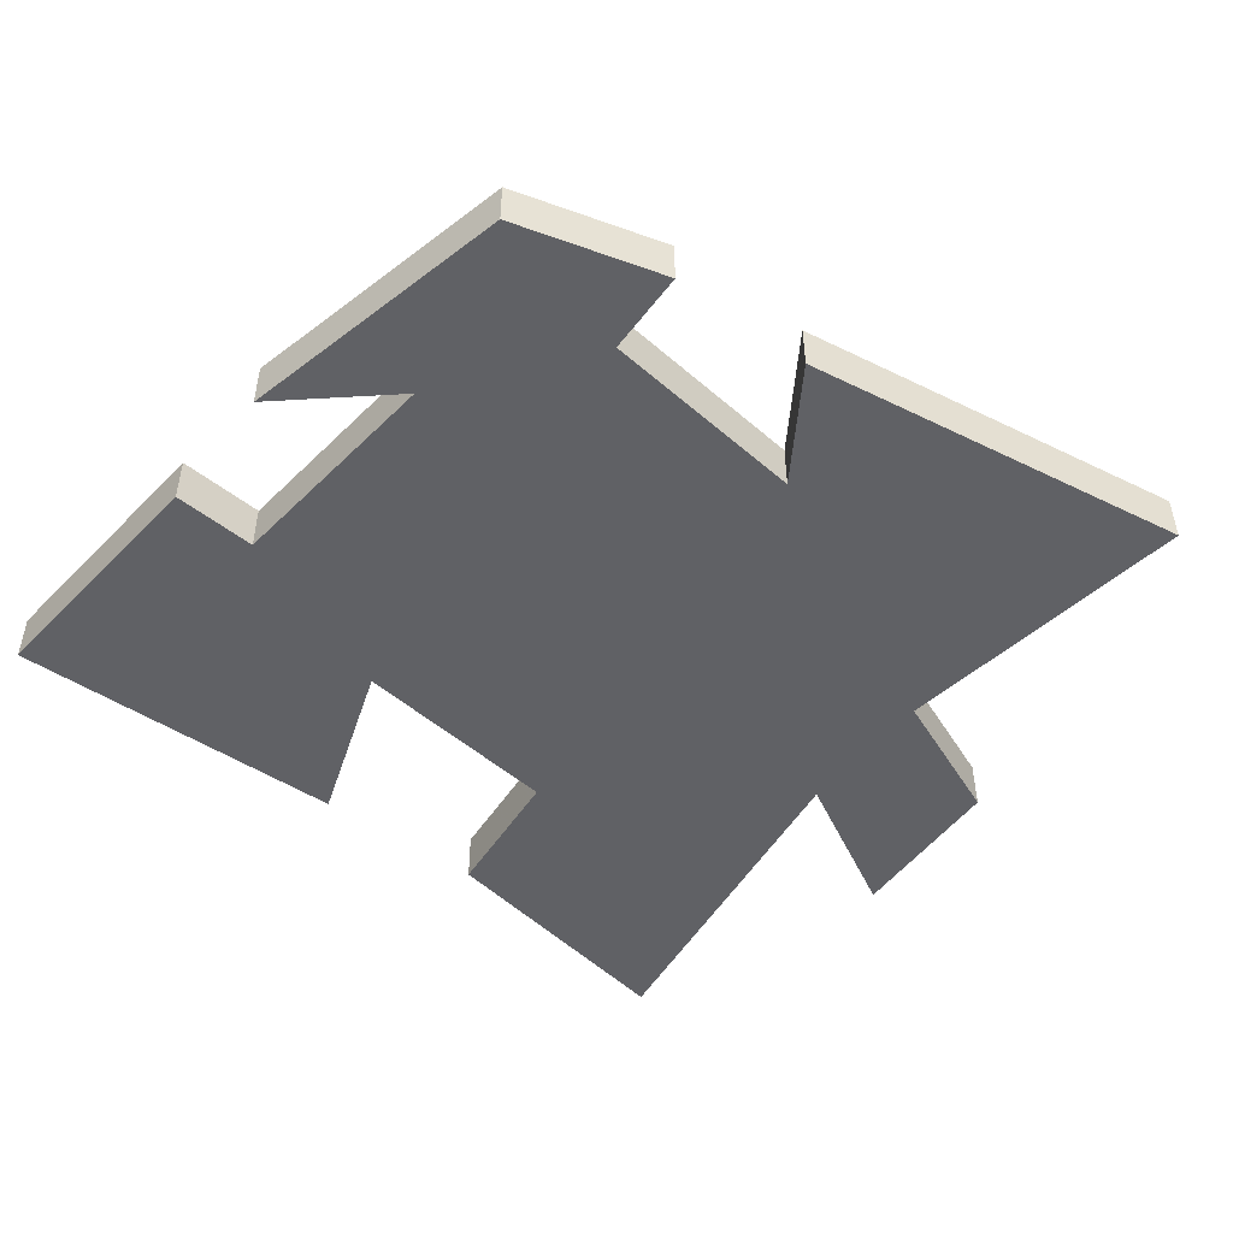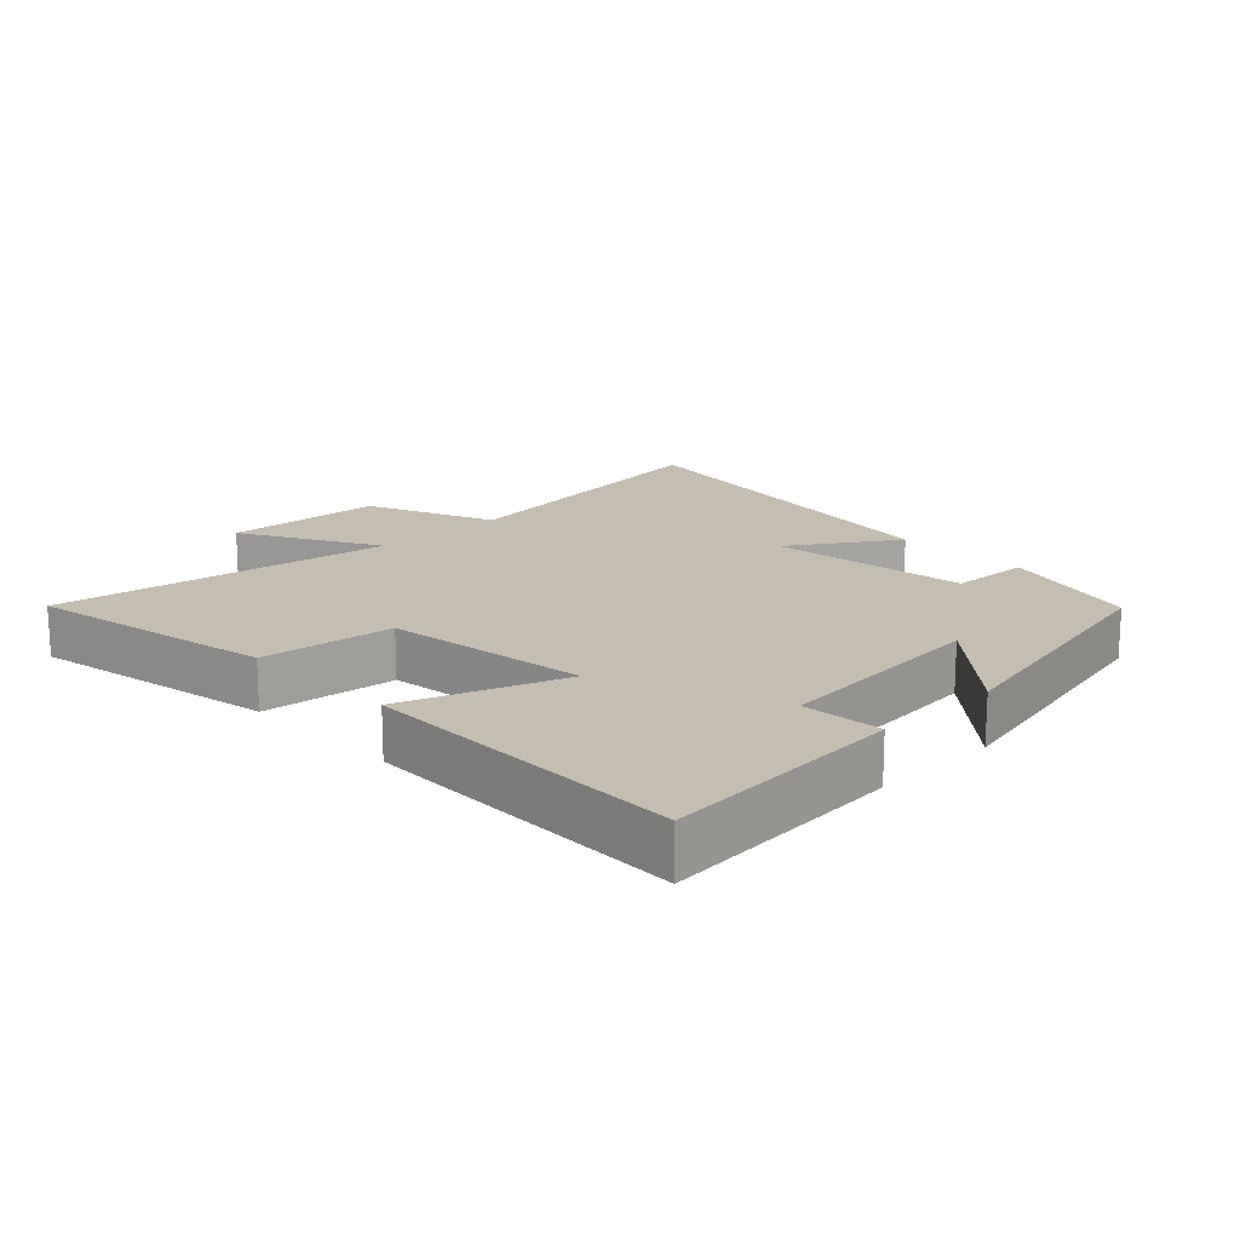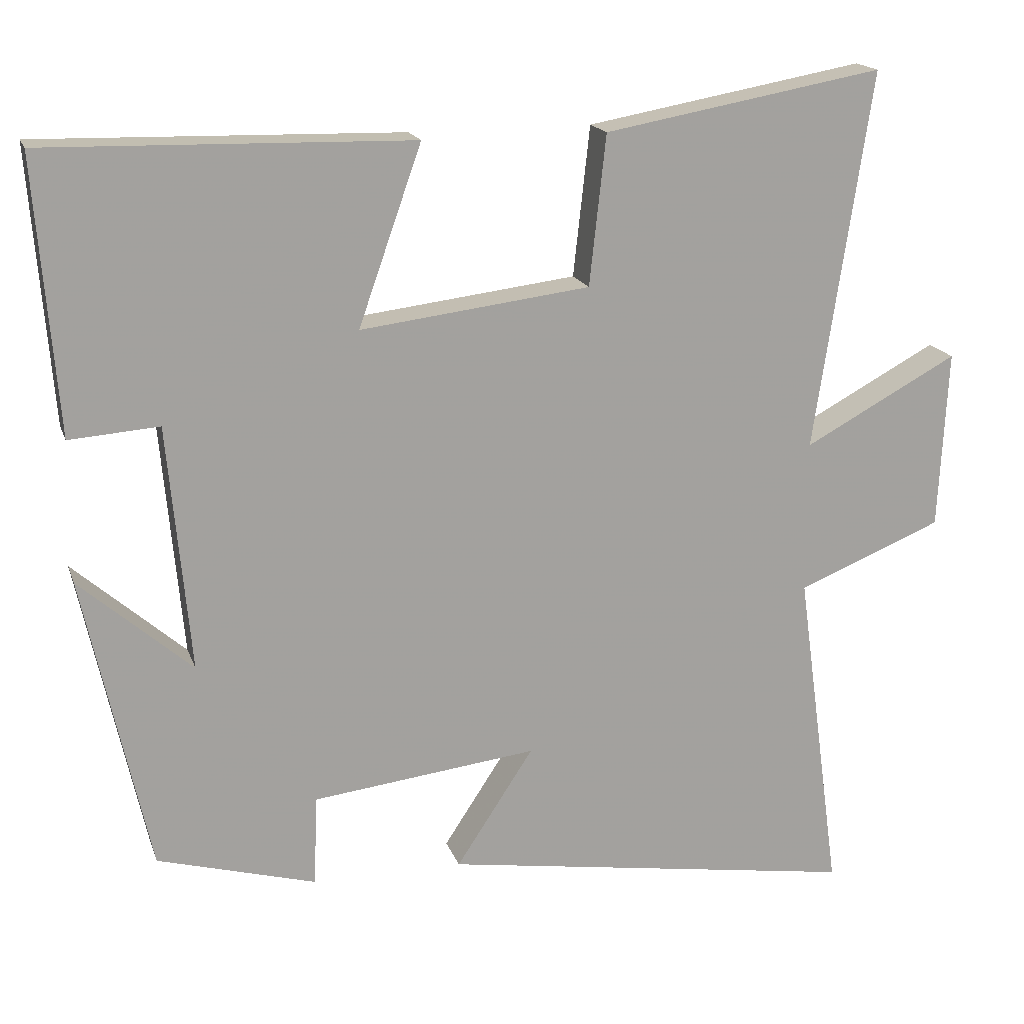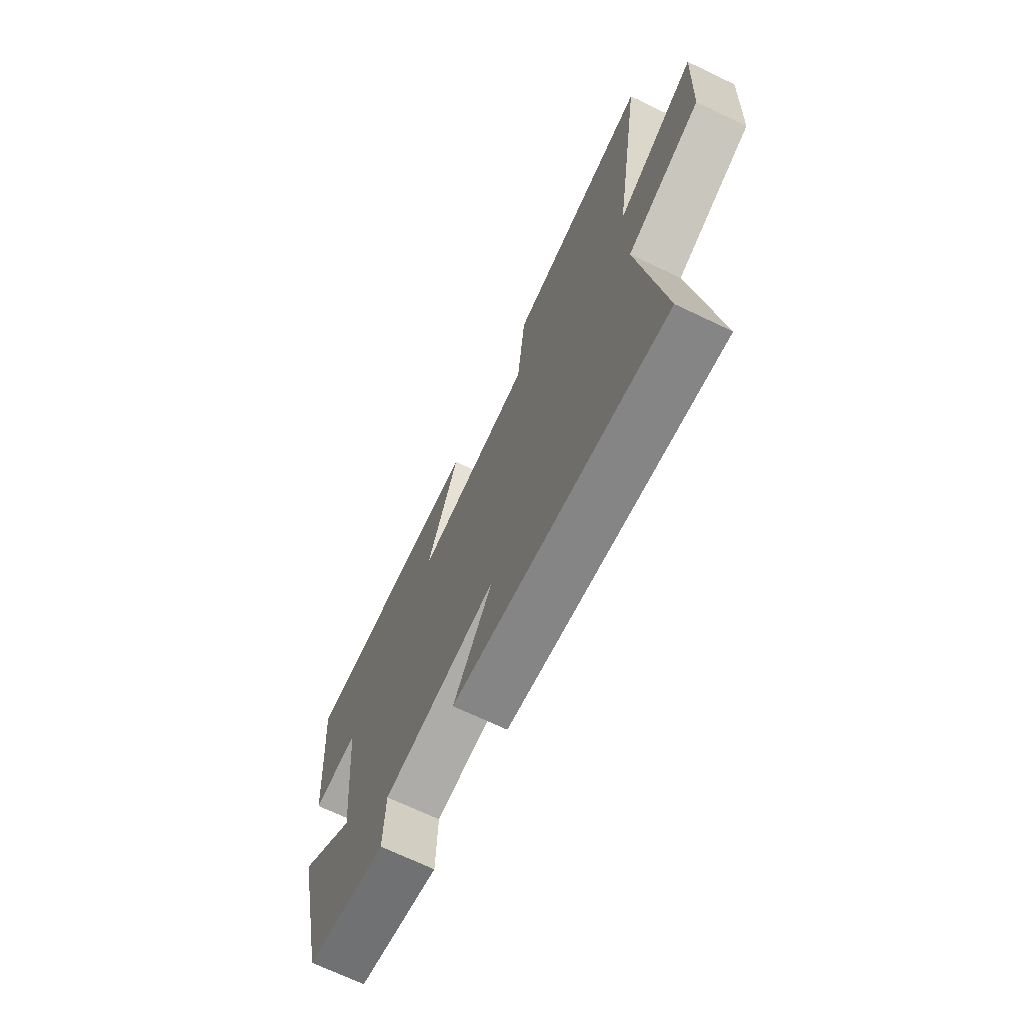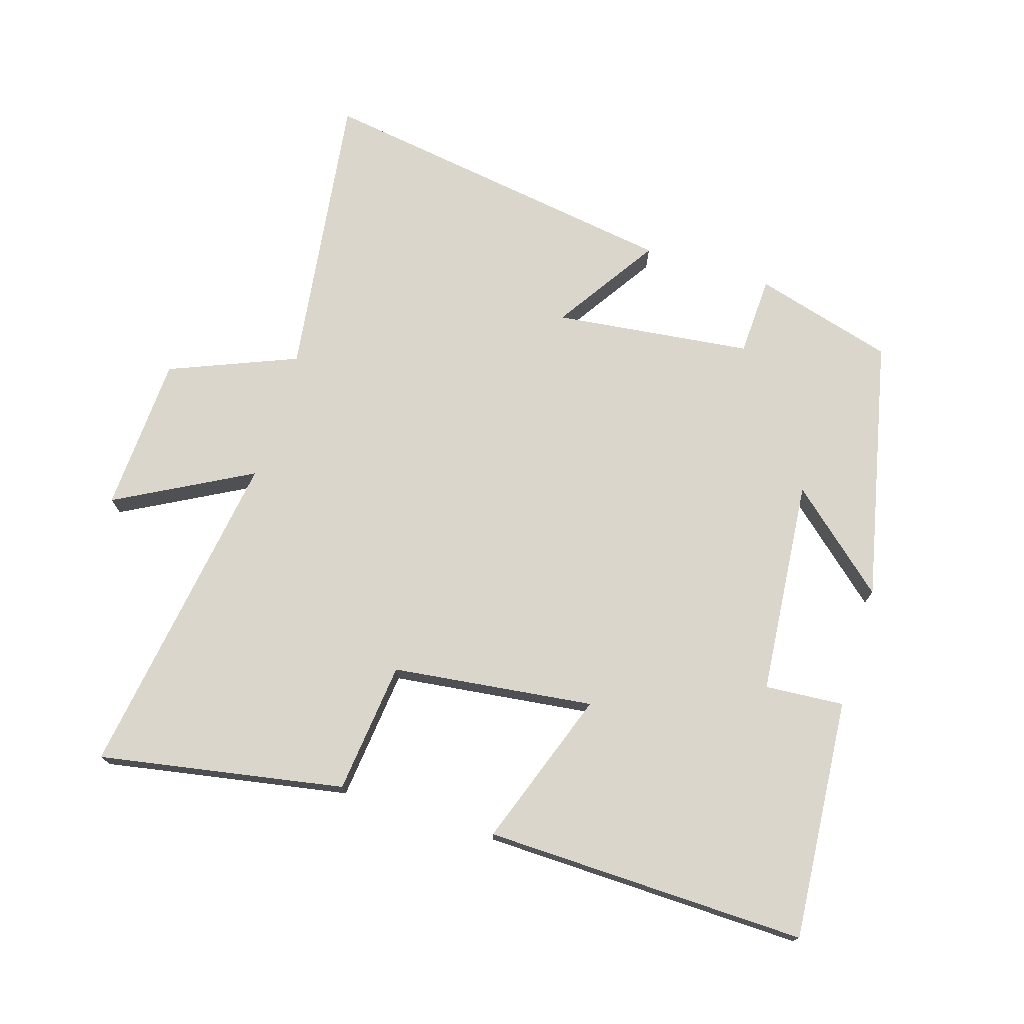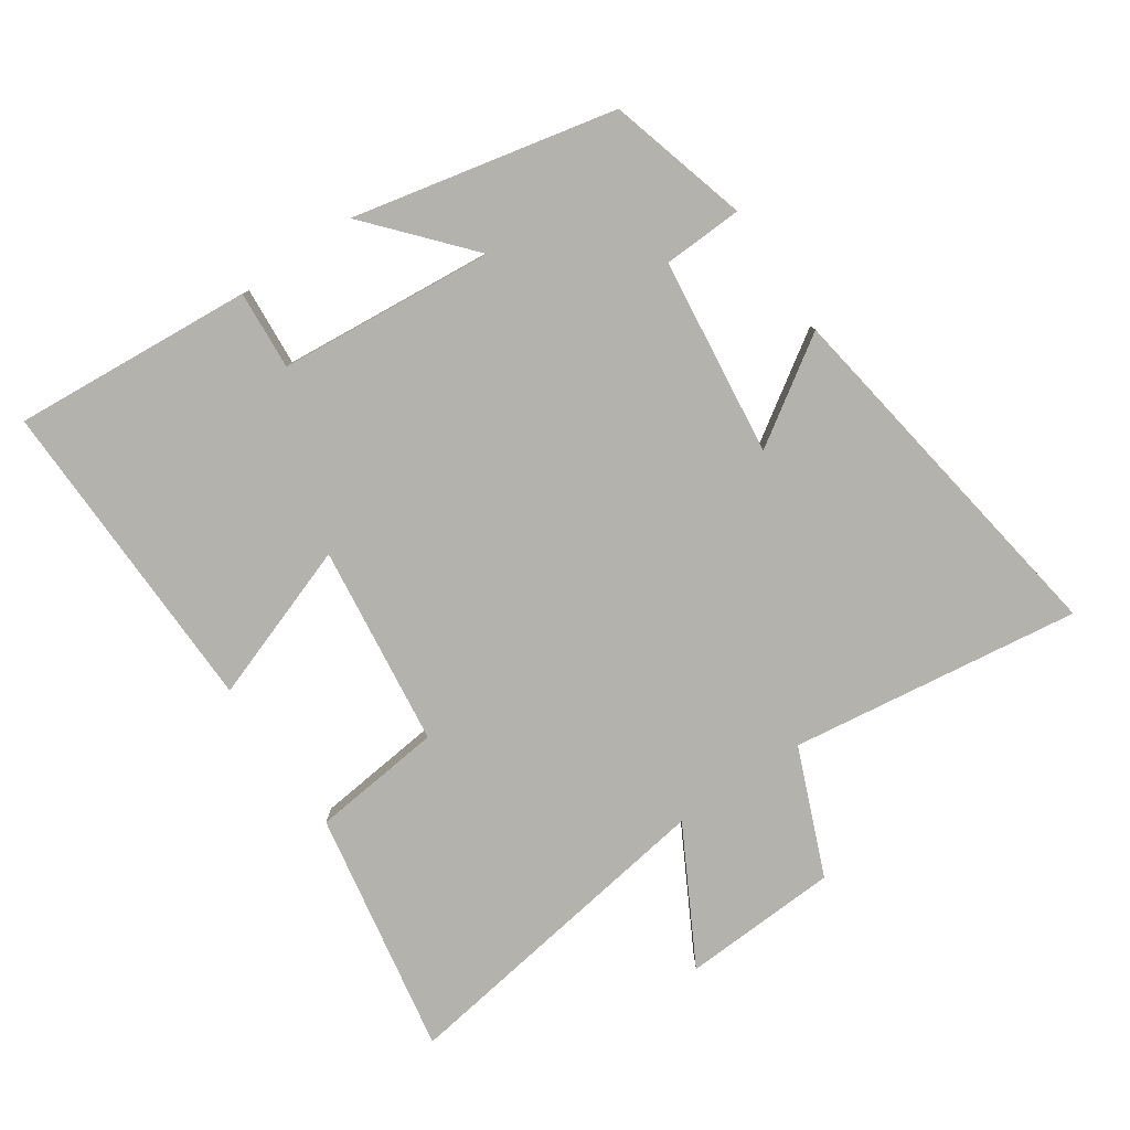
<metadata>
{"format":"obj","ext":"obj","renderer":"f3d","projection":"perspective","resolution":1024,"background":"white","views":[{"elev":-48.4,"azim":142.6,"up":"+Y"},{"elev":17.2,"azim":45.9,"up":"+Y"},{"elev":17.3,"azim":164.2,"up":"+Z"},{"elev":-70.2,"azim":-115.5,"up":"+Z"},{"elev":74.0,"azim":17.3,"up":"+Y"},{"elev":-79.4,"azim":124.3,"up":"+Y"}]}
</metadata>
<code>
v -0.576 0.07 0.567
v -0.204 0.07 0.5
v -0.182 0.07 0.3
v 0.124 0.07 0.262
v 0.04 0.07 0.5
v 0.529 0.07 0.511
v 0.5 0.07 0.145
v 0.38 0.07 0.154
v 0.35 0.07 -0.174
v 0.5 0.07 -0.043
v 0.412 0.07 -0.441
v 0.2 0.07 -0.5
v 0.195 0.07 -0.379
v -0.105 0.07 -0.343
v -0.002 0.07 -0.5
v -0.56 0.07 -0.585
v -0.5 0.07 -0.144
v -0.693 0.07 -0.065
v -0.705 0.07 0.173
v -0.5 0.07 0.062
v -0.576 0 0.567
v -0.204 0 0.5
v -0.182 0 0.3
v 0.124 0 0.262
v 0.04 0 0.5
v 0.529 0 0.511
v 0.5 0 0.145
v 0.38 0 0.154
v 0.35 0 -0.174
v 0.5 0 -0.043
v 0.412 0 -0.441
v 0.2 0 -0.5
v 0.195 0 -0.379
v -0.105 0 -0.343
v -0.002 0 -0.5
v -0.56 0 -0.585
v -0.5 0 -0.144
v -0.693 0 -0.065
v -0.705 0 0.173
v -0.5 0 0.062
f 17 18 19 20
f 14 15 16 17
f 13 14 17 20
f 10 11 12 13
f 9 10 13
f 8 9 13 20
f 5 6 7 8
f 4 5 8
f 3 4 8 20
f 1 2 3 20
f 40 39 38 37
f 37 36 35 34
f 40 37 34 33
f 33 32 31 30
f 33 30 29
f 40 33 29 28
f 28 27 26 25
f 28 25 24
f 40 28 24 23
f 40 23 22 21
f 1 21 22 2
f 2 22 23 3
f 3 23 24 4
f 4 24 25 5
f 5 25 26 6
f 6 26 27 7
f 7 27 28 8
f 8 28 29 9
f 9 29 30 10
f 10 30 31 11
f 11 31 32 12
f 12 32 33 13
f 13 33 34 14
f 14 34 35 15
f 15 35 36 16
f 16 36 37 17
f 17 37 38 18
f 18 38 39 19
f 19 39 40 20
f 20 40 21 1

</code>
